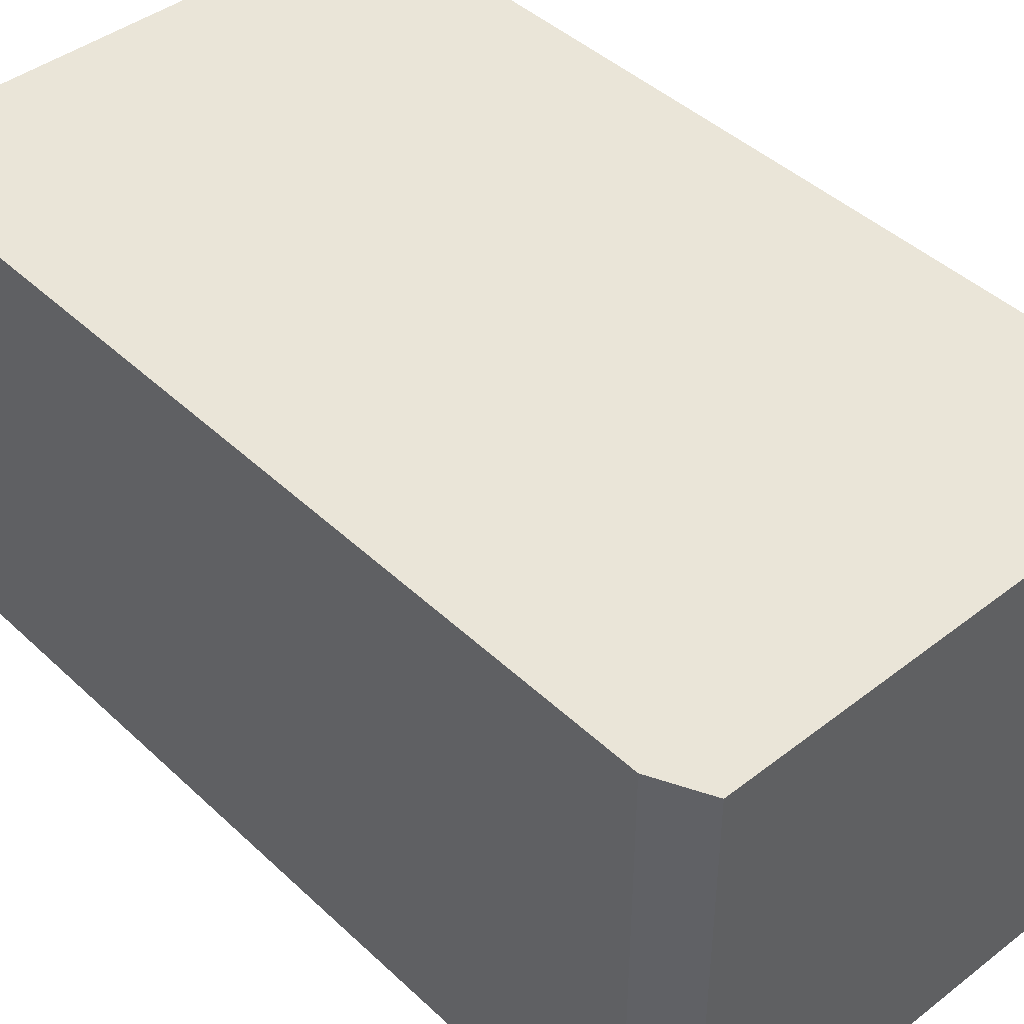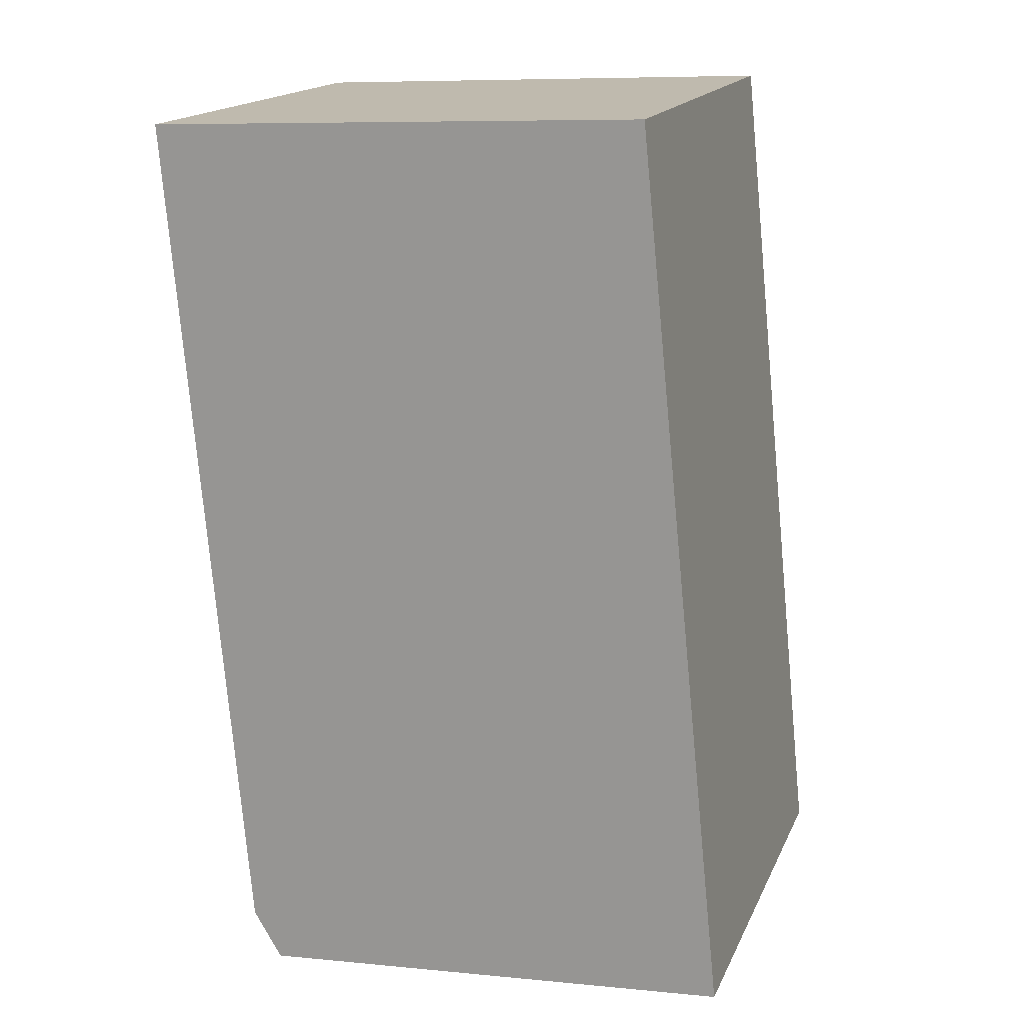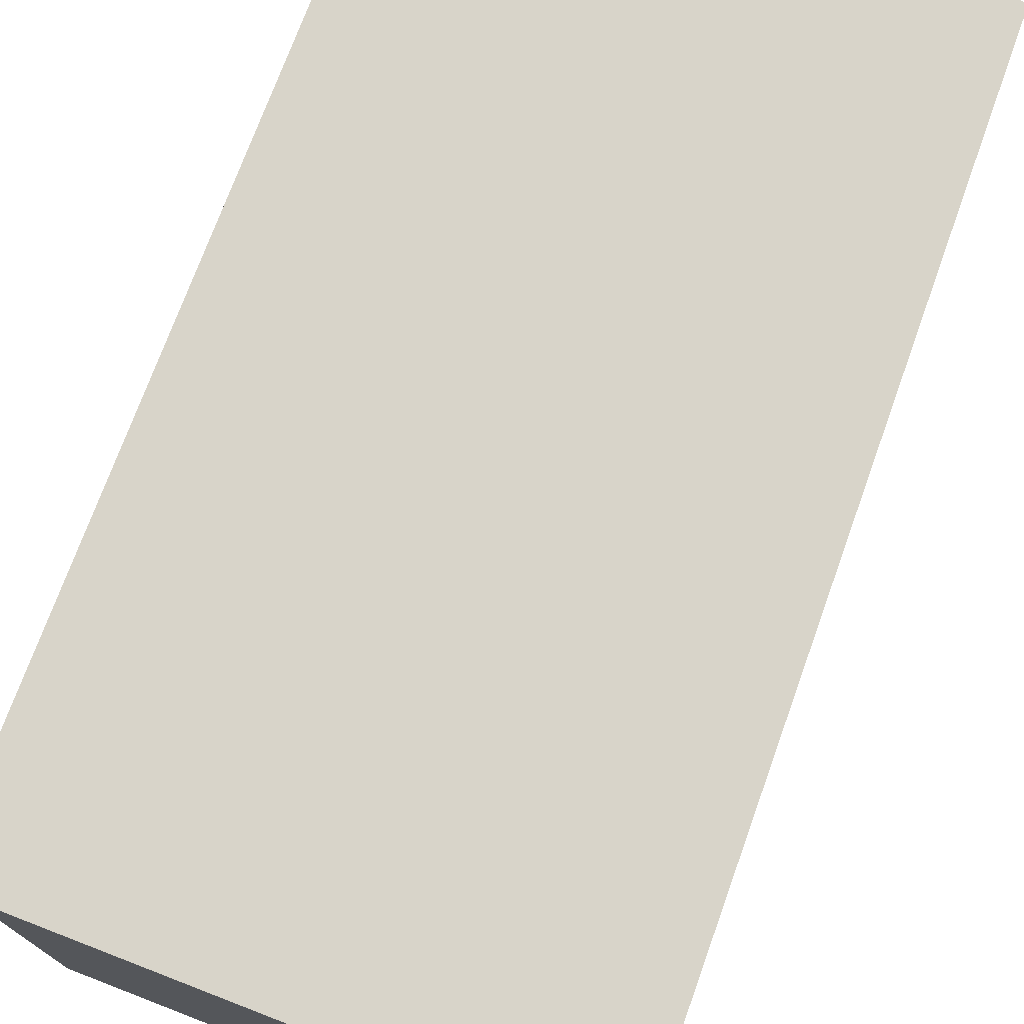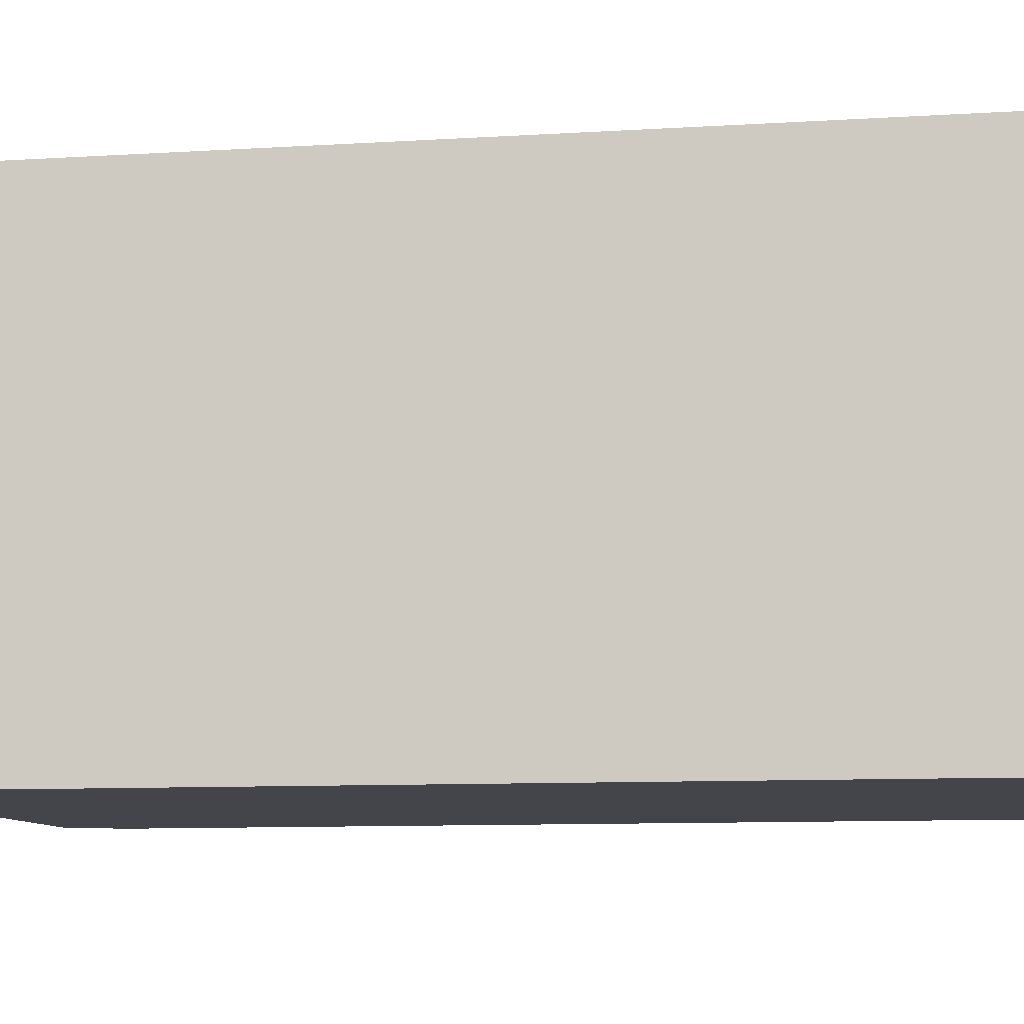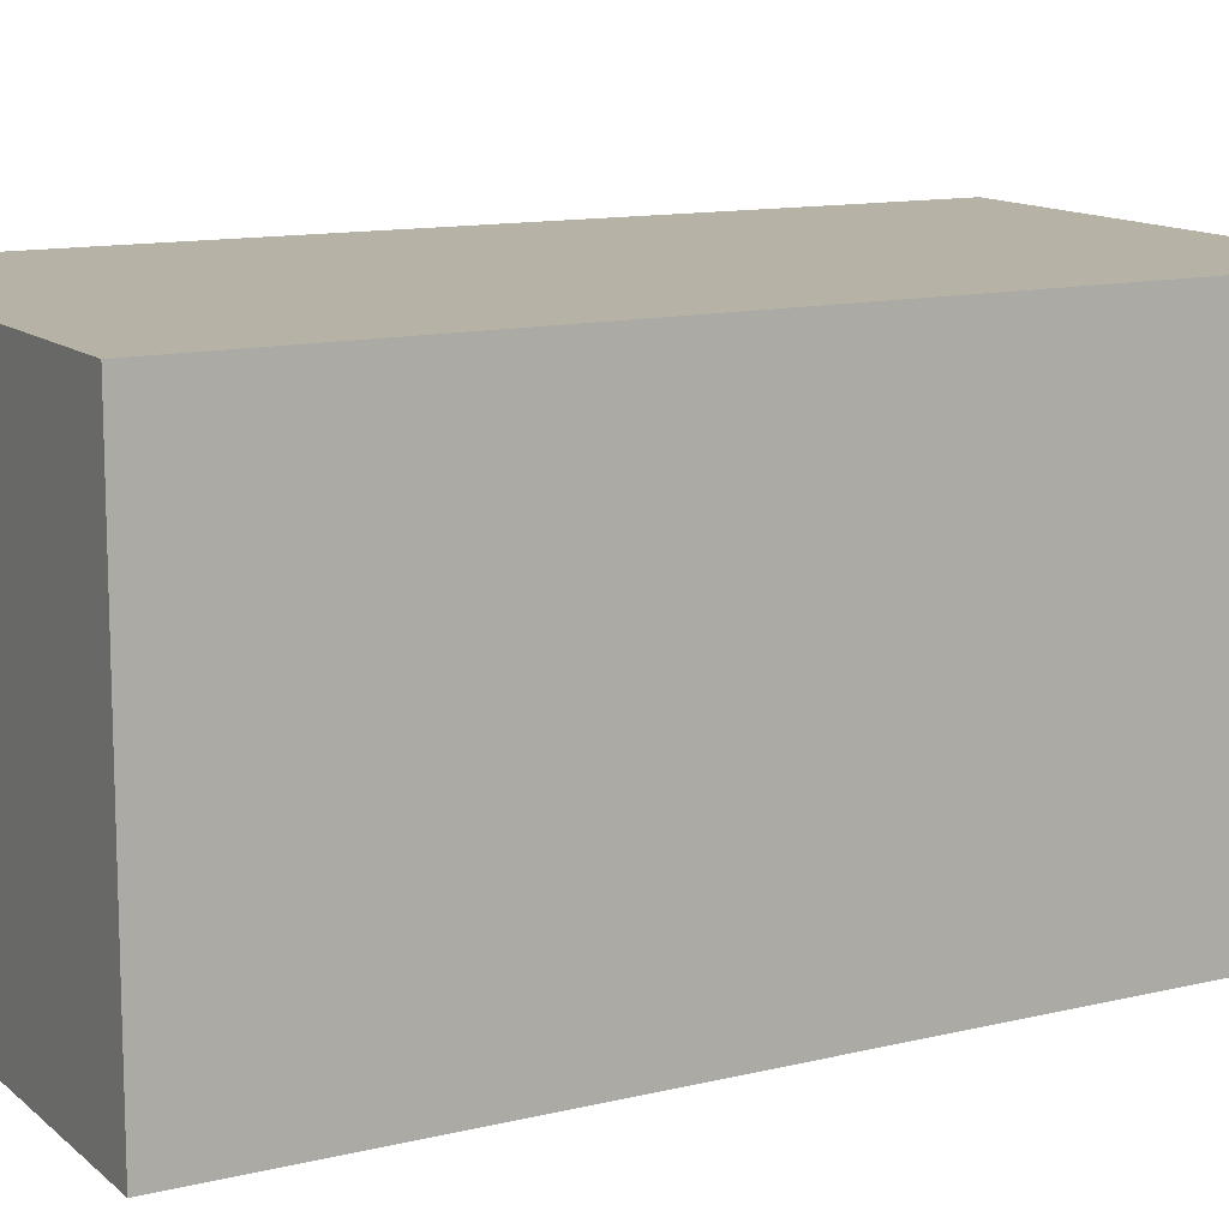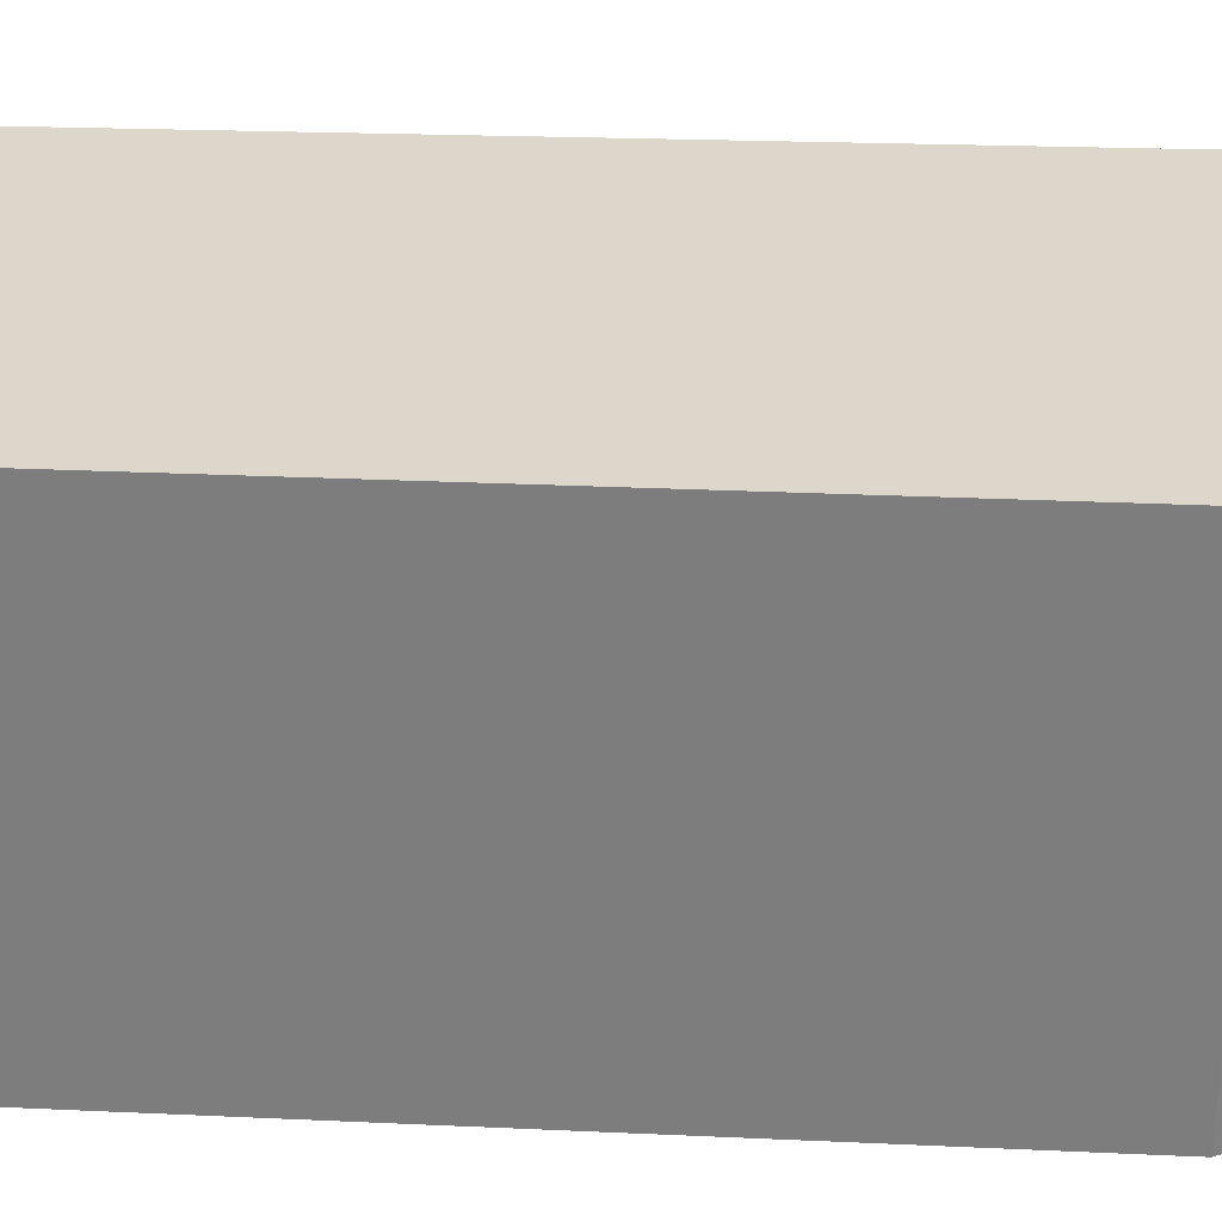
<metadata>
{"format":"obj","ext":"obj","renderer":"f3d","projection":"perspective","resolution":1024,"background":"white","views":[{"elev":44.9,"azim":142.3,"up":"+Y"},{"elev":17.0,"azim":-161.7,"up":"+Z"},{"elev":75.2,"azim":-154.5,"up":"+Y"},{"elev":-9.3,"azim":-74.6,"up":"+Y"},{"elev":12.2,"azim":-114.1,"up":"+Y"},{"elev":30.4,"azim":98.7,"up":"+Y"}]}
</metadata>
<code>
v  0.512 2.613 4.999
v  2.747 2.613 -0.211
v  0 2.613 1.6e-16
v  2.909 2.613 0.06
v  3.328 2.613 4.874
v  3.328 -2.984e-16 4.874
v  2.909 -3.674e-18 0.06
v  2.747 1.292e-17 -0.211
v  0 0 0
v  0.512 -3.061e-16 4.999
g defaultobject
f 1 2 3
f 2 1 4
f 4 1 5
f 6 4 5
f 4 6 7
f 7 2 4
f 2 7 8
f 8 3 2
f 3 8 9
f 9 1 3
f 1 9 10
f 10 5 1
f 5 10 6
f 7 9 8
f 9 7 6
f 9 6 10

</code>
